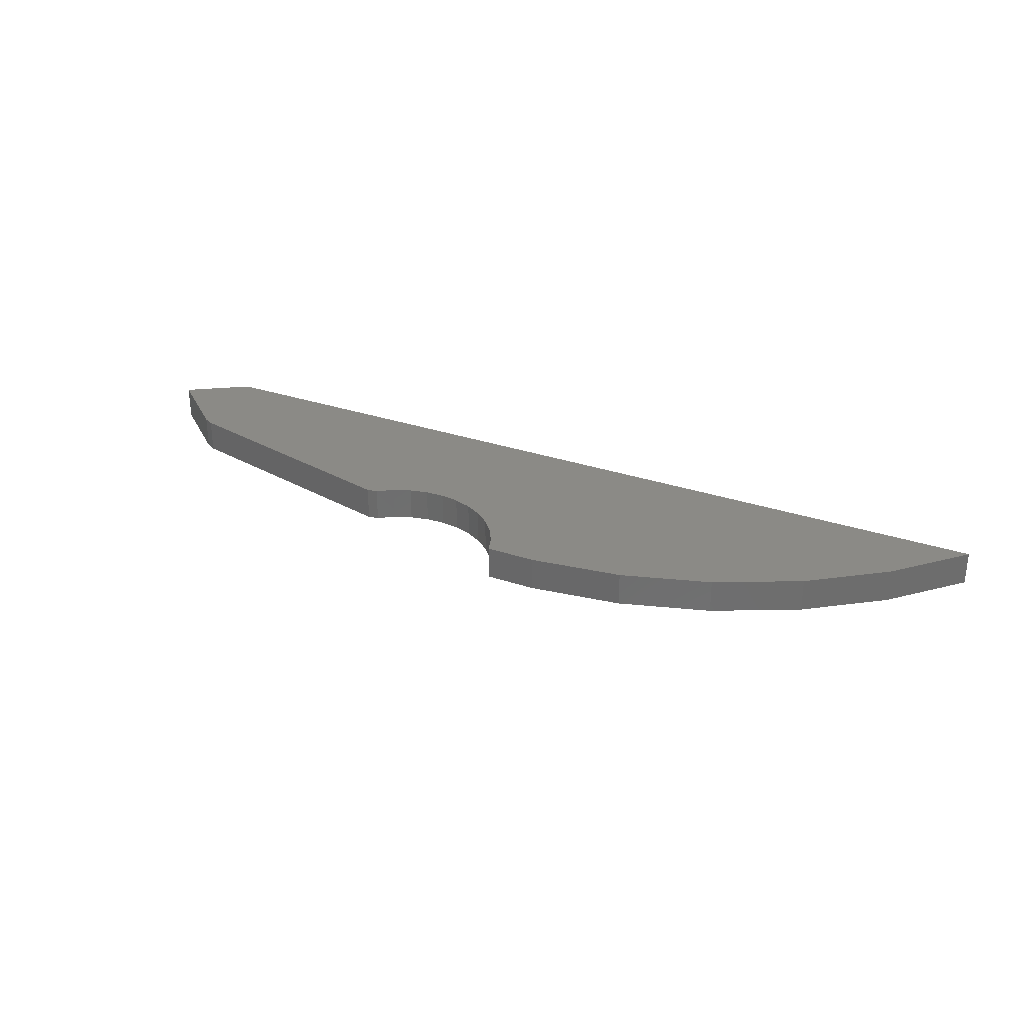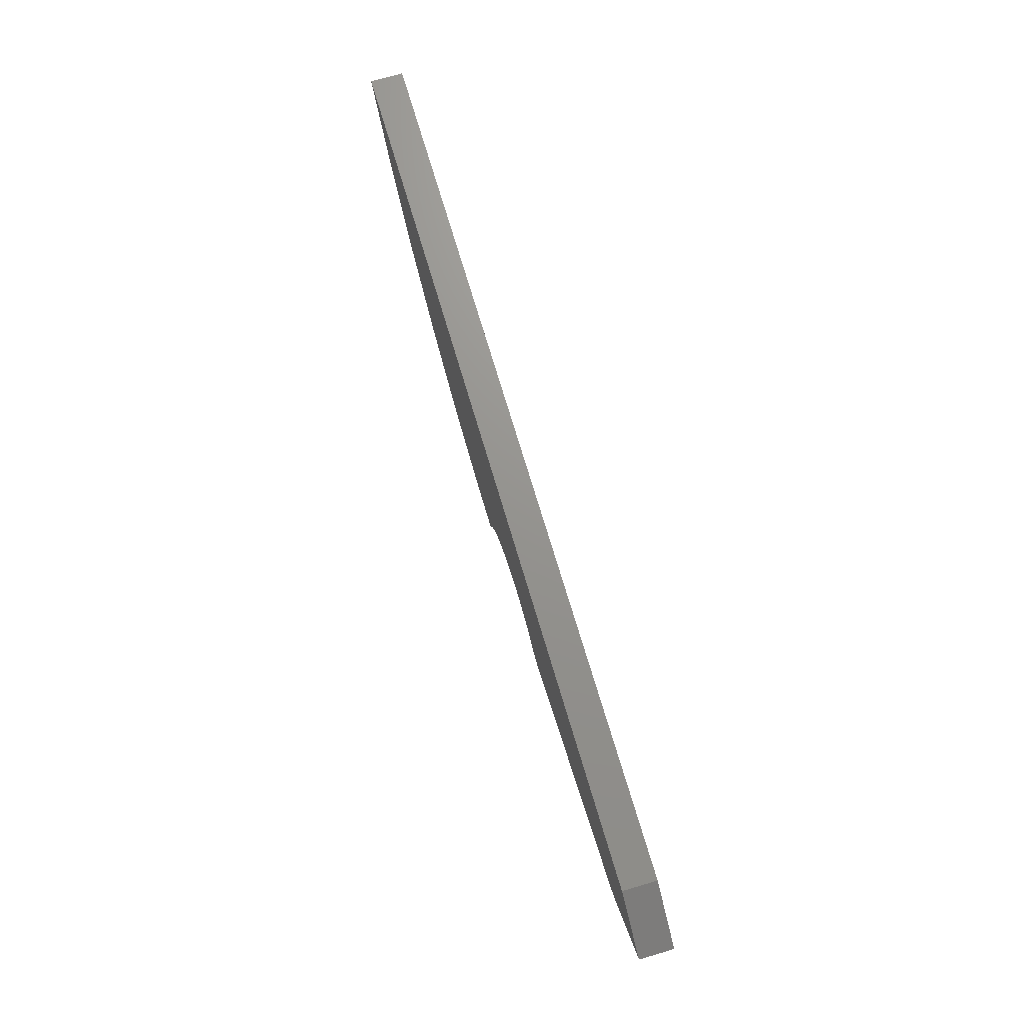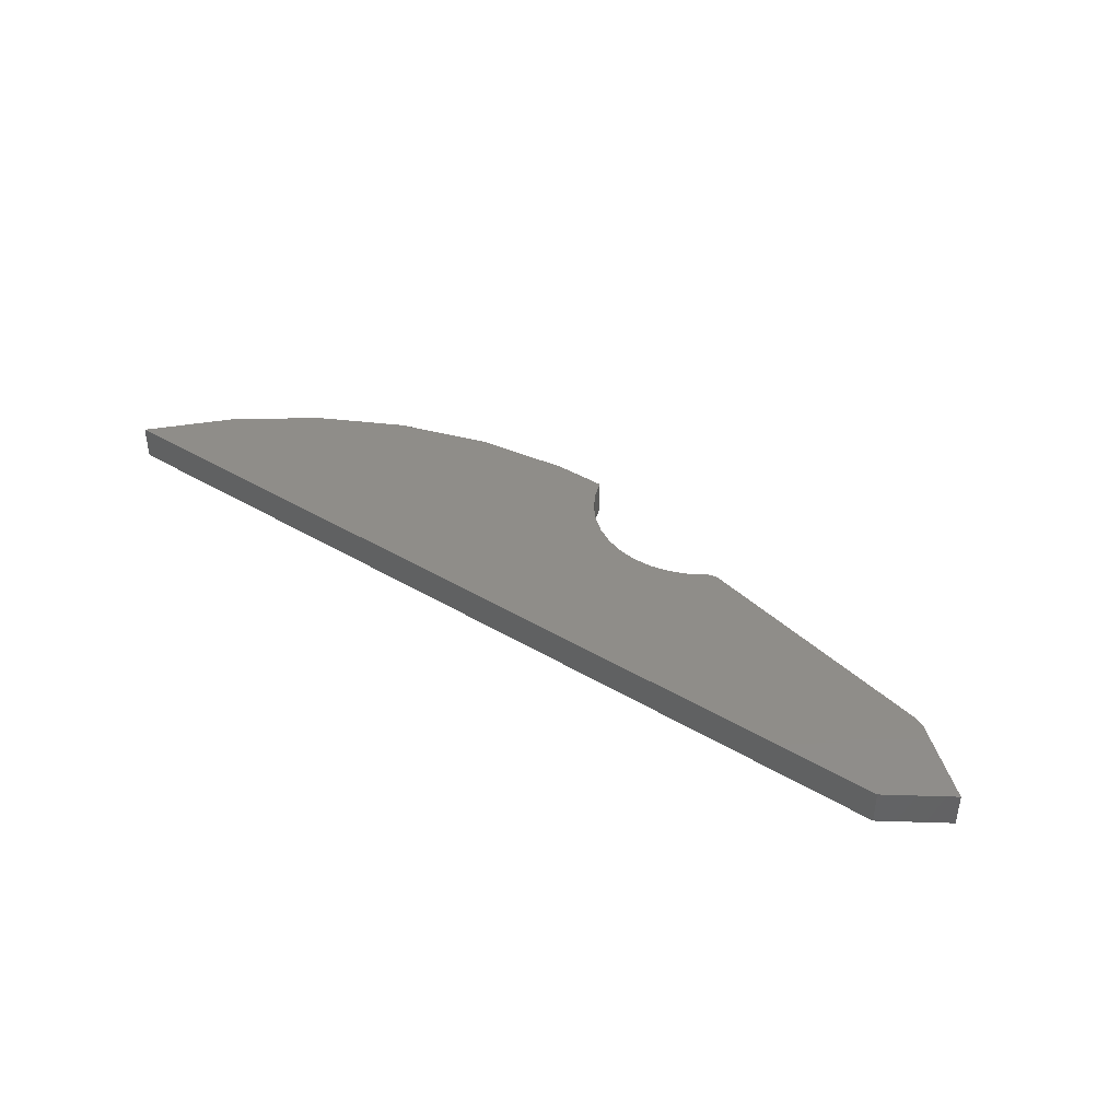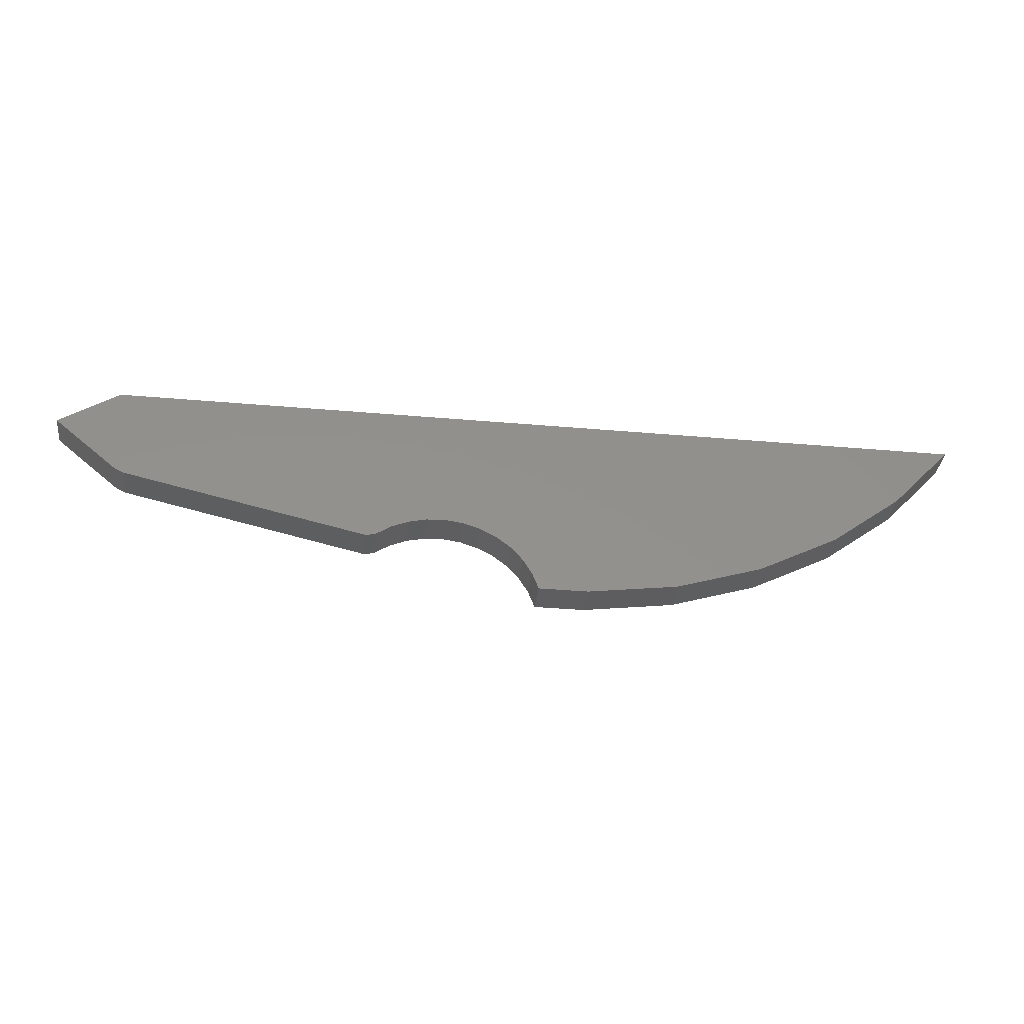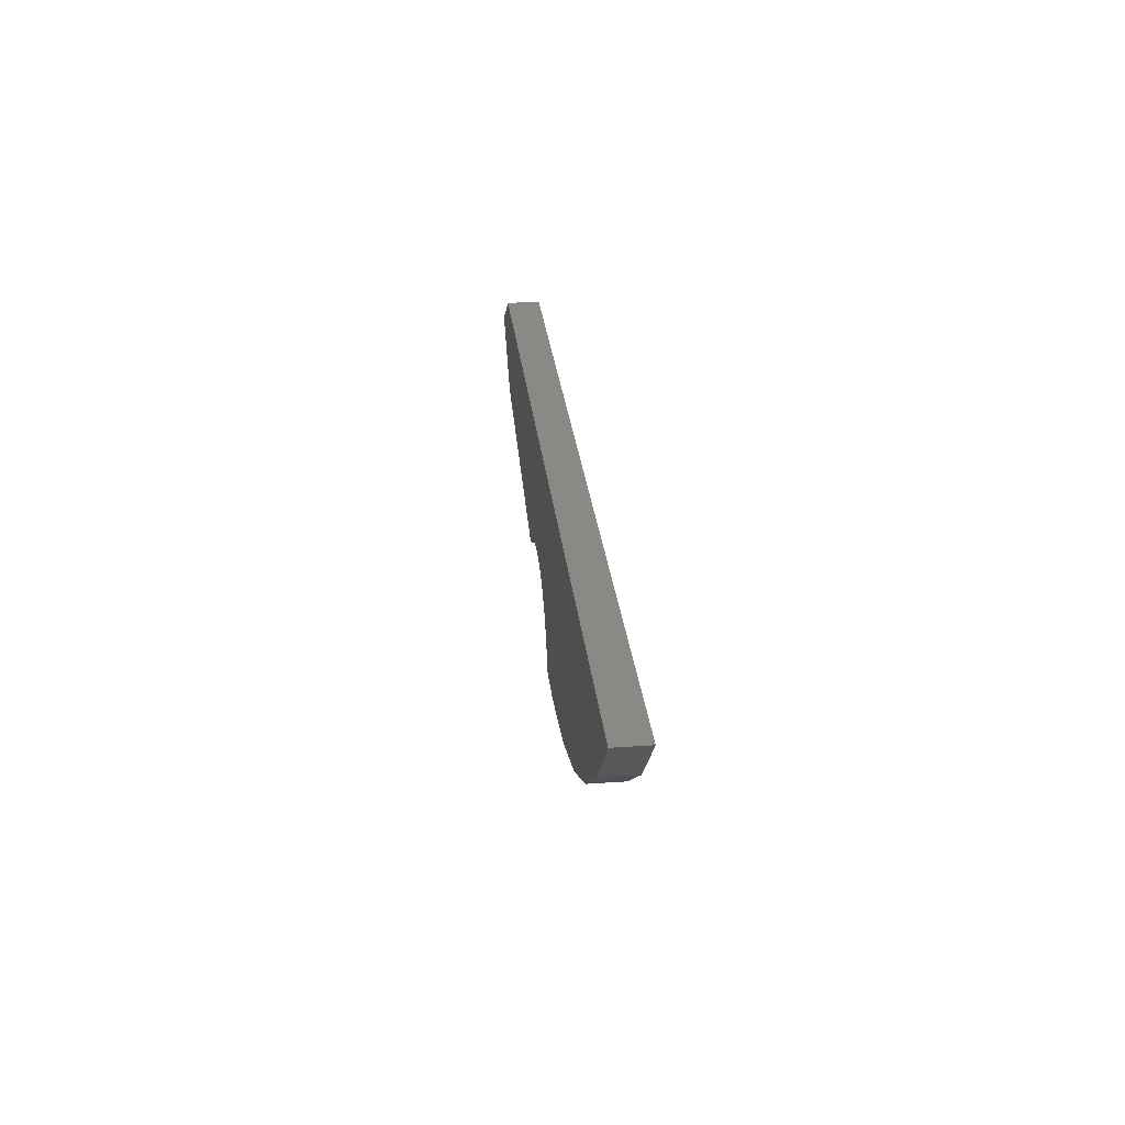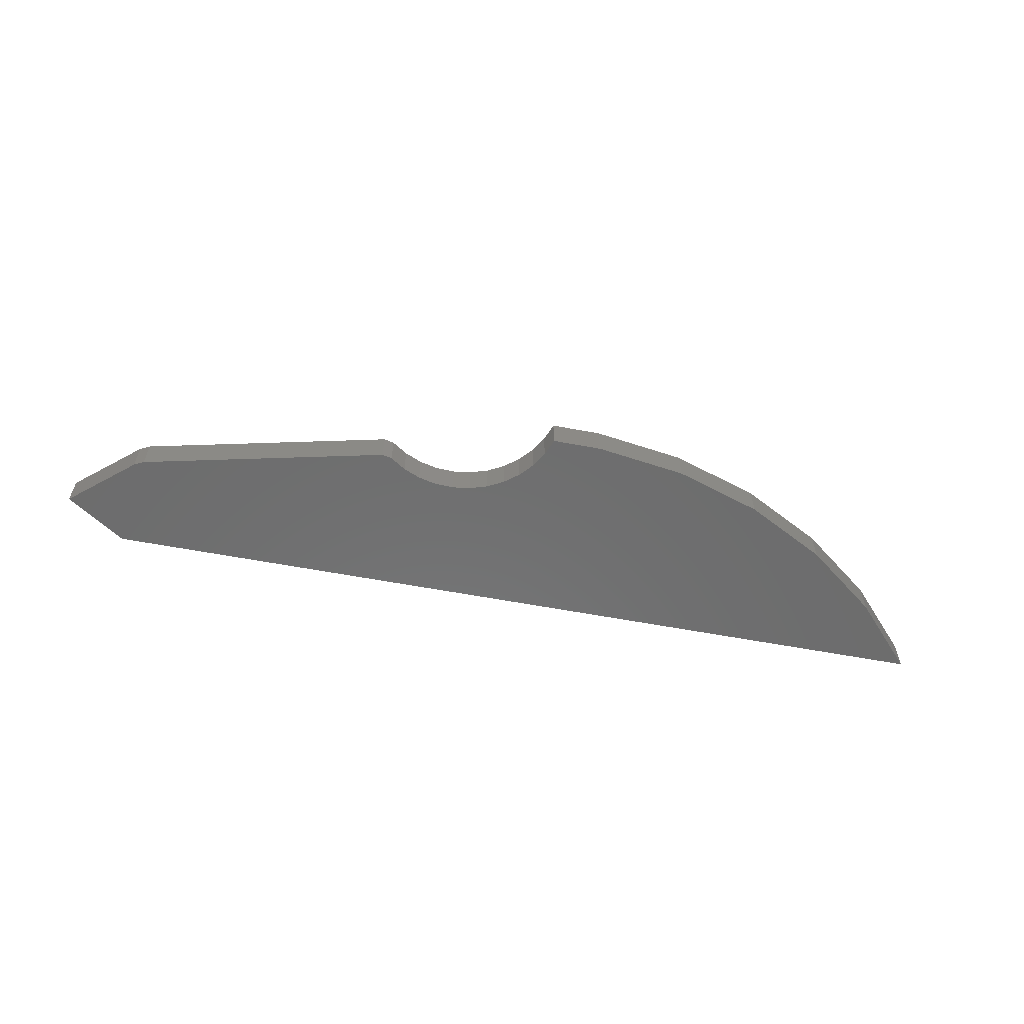
<metadata>
{"format":"stl","ext":"stl","renderer":"f3d","projection":"perspective","resolution":1024,"background":"white","views":[{"elev":30.2,"azim":-153.7,"up":"+Y"},{"elev":71.1,"azim":73.6,"up":"+Z"},{"elev":41.1,"azim":35.9,"up":"+Y"},{"elev":-36.0,"azim":173.4,"up":"+Z"},{"elev":28.3,"azim":-96.0,"up":"+Z"},{"elev":-58.9,"azim":169.0,"up":"+Y"}]}
</metadata>
<code>
# stl→obj: 48 verts, 92 faces
v -0.0008224 -0.02344 -0.2867
v 0.06743 -0.02344 -0.2867
v 0.07636 -0.02344 -0.2627
v -0.4608 -0.02344 -0.09351
v -0.3601 -0.02344 -0.1709
v 0.1985 -0.02344 -0.1821
v 0.6468 -0.02344 -0.1383
v 0.6604 -0.02344 -0.1314
v 0.75 -0.02344 -0.05461
v 0.6681 -0.02344 -7.786e-17
v -0.0008224 -0.02344 -3.344e-17
v -0.5469 -0.02344 3.886e-16
v -0.2476 -0.02344 -0.23
v 0.1262 -0.02344 -0.2055
v 0.1488 -0.02344 -0.1934
v 0.1731 -0.02344 -0.1855
v 0.224 -0.02344 -0.1833
v 0.2489 -0.02344 -0.1891
v 0.2724 -0.02344 -0.1993
v 0.2937 -0.02344 -0.2135
v 0.3074 -0.02344 -0.2166
v -0.1266 -0.02344 -0.269
v 0.08943 -0.02344 -0.2407
v 0.1062 -0.02344 -0.2214
v 0.07636 0.02344 -0.2627
v 0.06743 0.02344 -0.2867
v -0.0008224 0.02344 -0.2867
v -0.4608 0.02344 -0.09351
v -0.5469 0.02344 3.886e-16
v -0.0008224 0.02344 -3.344e-17
v 0.6681 0.02344 -7.786e-17
v 0.75 0.02344 -0.05461
v 0.6604 0.02344 -0.1314
v 0.6468 0.02344 -0.1383
v 0.1985 0.02344 -0.1821
v -0.3601 0.02344 -0.1709
v 0.1731 0.02344 -0.1855
v 0.1488 0.02344 -0.1934
v 0.1262 0.02344 -0.2055
v -0.2476 0.02344 -0.23
v 0.3074 0.02344 -0.2166
v 0.2937 0.02344 -0.2135
v 0.2724 0.02344 -0.1993
v 0.2489 0.02344 -0.1891
v 0.224 0.02344 -0.1833
v 0.1062 0.02344 -0.2214
v 0.08943 0.02344 -0.2407
v -0.1266 0.02344 -0.269
f 1 2 3
f 4 5 6
f 4 6 7
f 4 7 8
f 4 8 9
f 4 9 10
f 4 10 11
f 4 11 12
f 5 13 14
f 5 14 15
f 5 15 16
f 5 16 6
f 7 6 17
f 7 17 18
f 7 18 19
f 7 19 20
f 7 20 21
f 1 3 22
f 22 3 23
f 22 23 13
f 13 23 24
f 13 24 14
f 25 26 27
f 28 29 30
f 28 30 31
f 28 31 32
f 28 32 33
f 28 33 34
f 28 34 35
f 28 35 36
f 36 35 37
f 36 37 38
f 36 38 39
f 36 39 40
f 34 41 42
f 34 42 43
f 34 43 44
f 34 44 45
f 34 45 35
f 39 46 40
f 40 46 47
f 40 47 48
f 48 47 25
f 48 25 27
f 21 41 7
f 7 41 34
f 8 33 9
f 9 33 32
f 7 34 8
f 8 34 33
f 38 14 39
f 39 14 24
f 39 24 46
f 46 24 23
f 46 23 47
f 47 23 3
f 47 3 25
f 25 3 2
f 25 2 26
f 14 38 15
f 15 38 37
f 15 37 16
f 16 37 35
f 16 35 6
f 6 35 45
f 6 45 17
f 17 45 44
f 17 44 18
f 18 44 43
f 18 43 19
f 19 43 42
f 19 42 20
f 42 41 20
f 20 41 21
f 11 30 12
f 12 30 29
f 10 31 11
f 11 31 30
f 9 32 10
f 10 32 31
f 1 27 2
f 2 27 26
f 27 1 48
f 48 1 22
f 48 22 40
f 40 22 13
f 40 13 36
f 36 13 5
f 36 5 28
f 28 5 4
f 28 4 29
f 29 4 12

</code>
